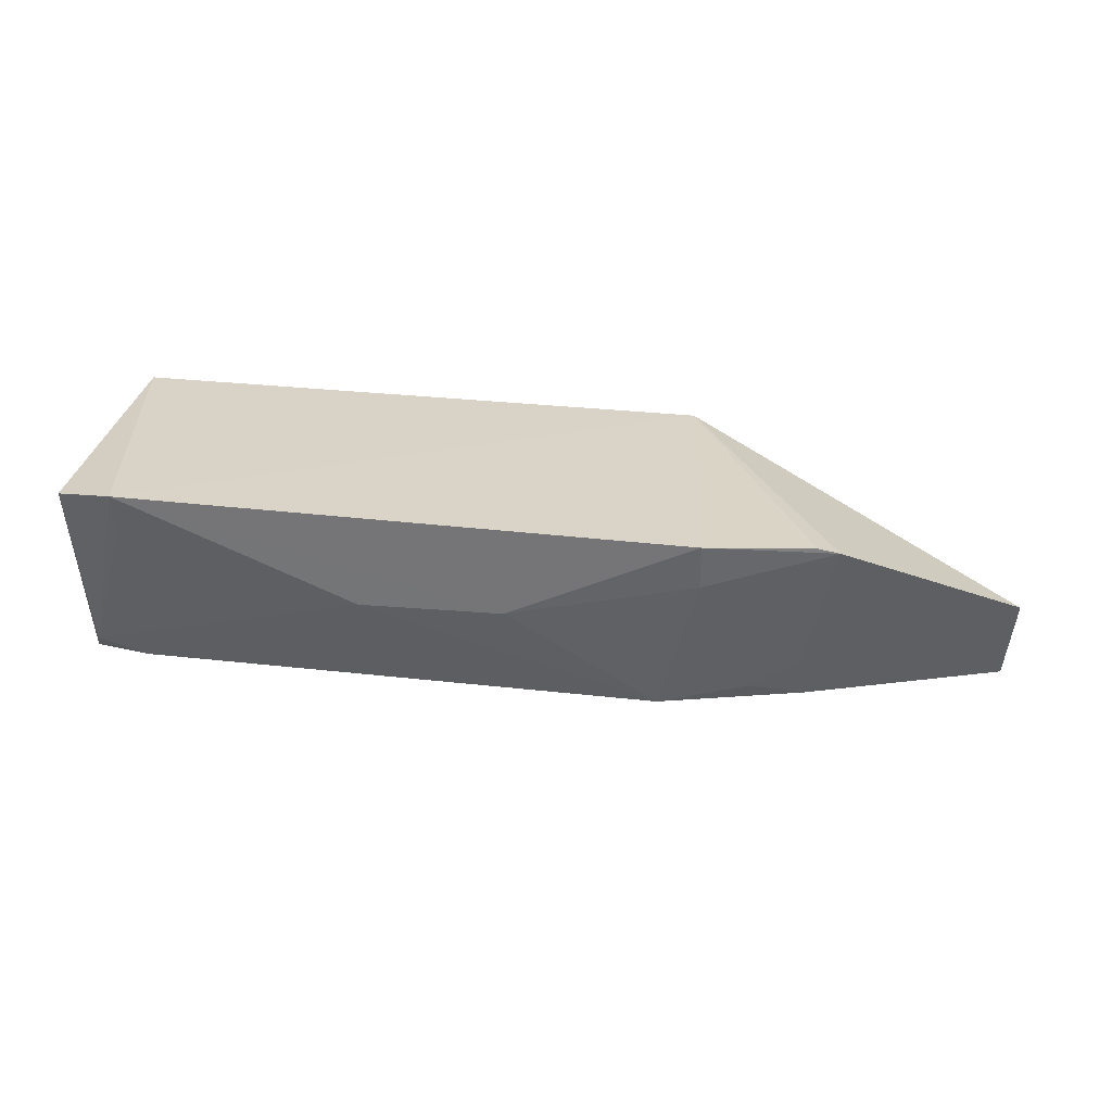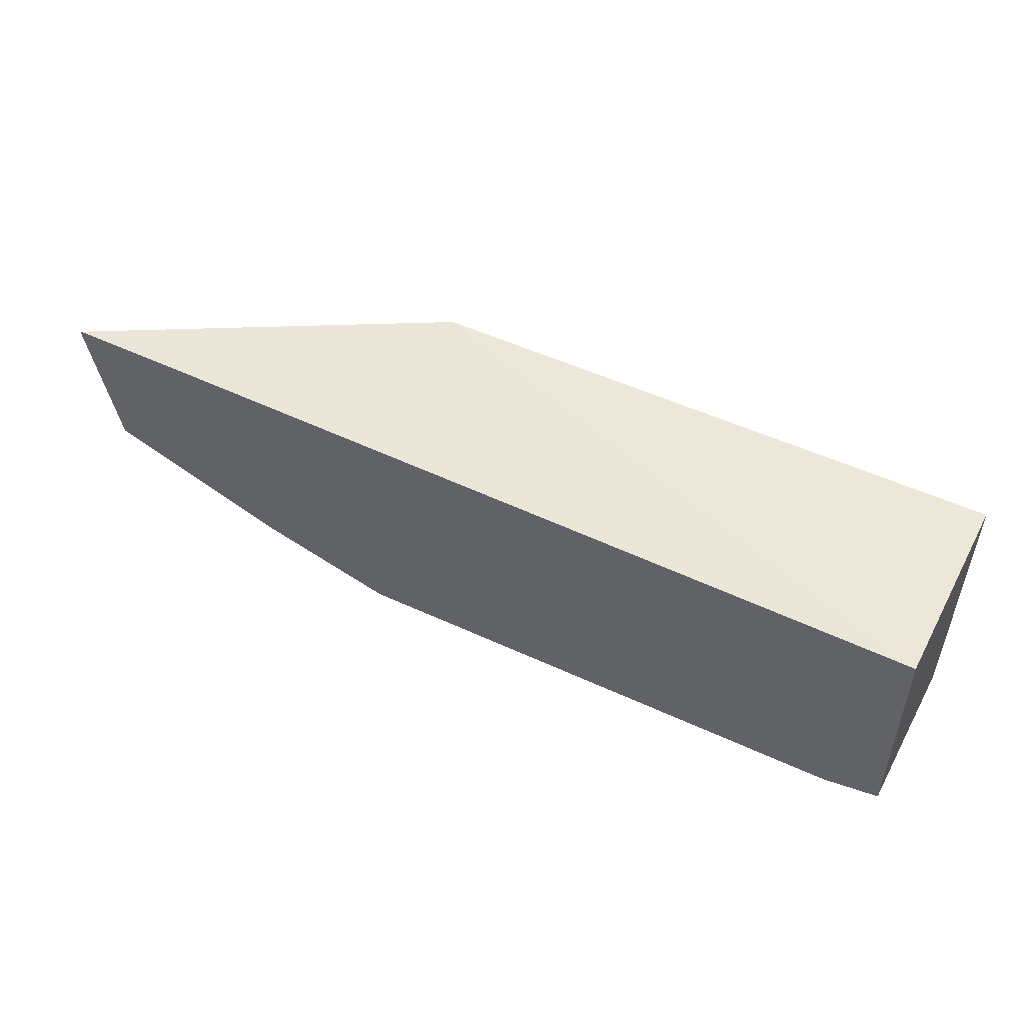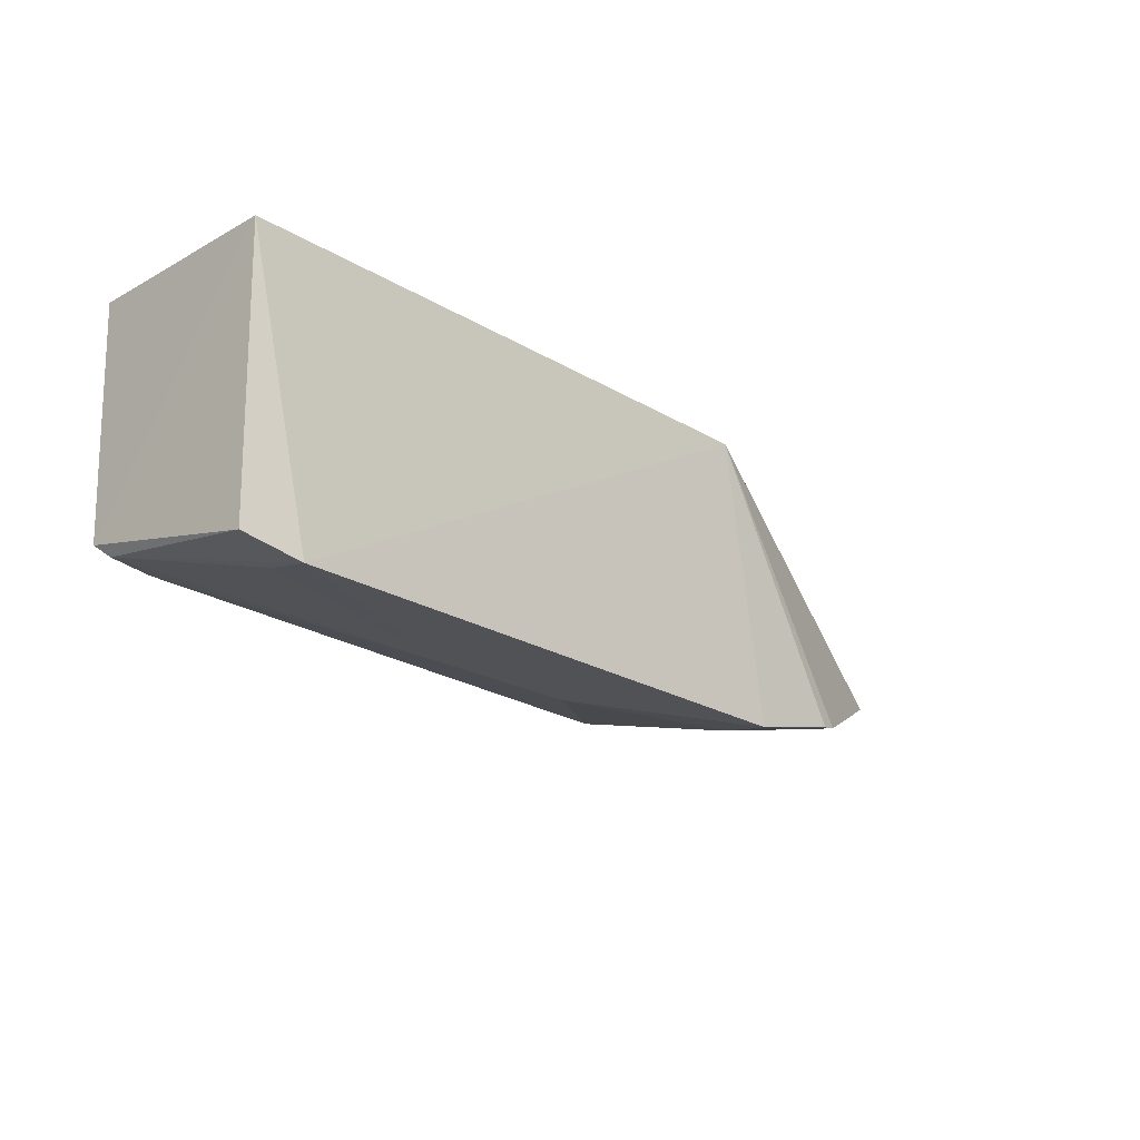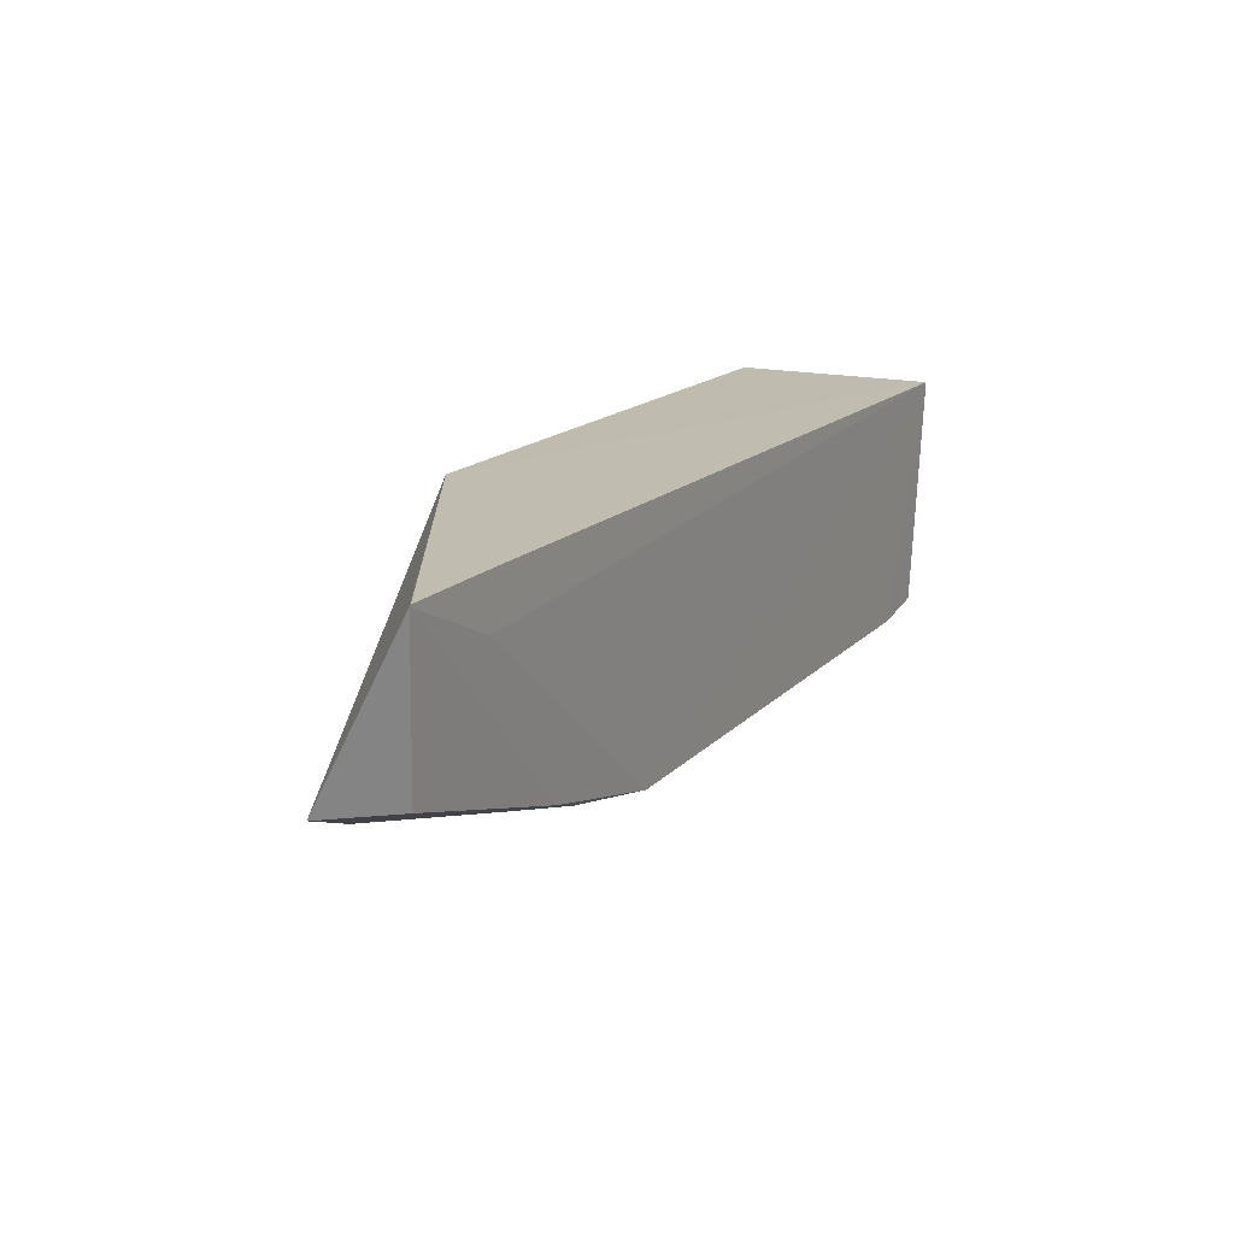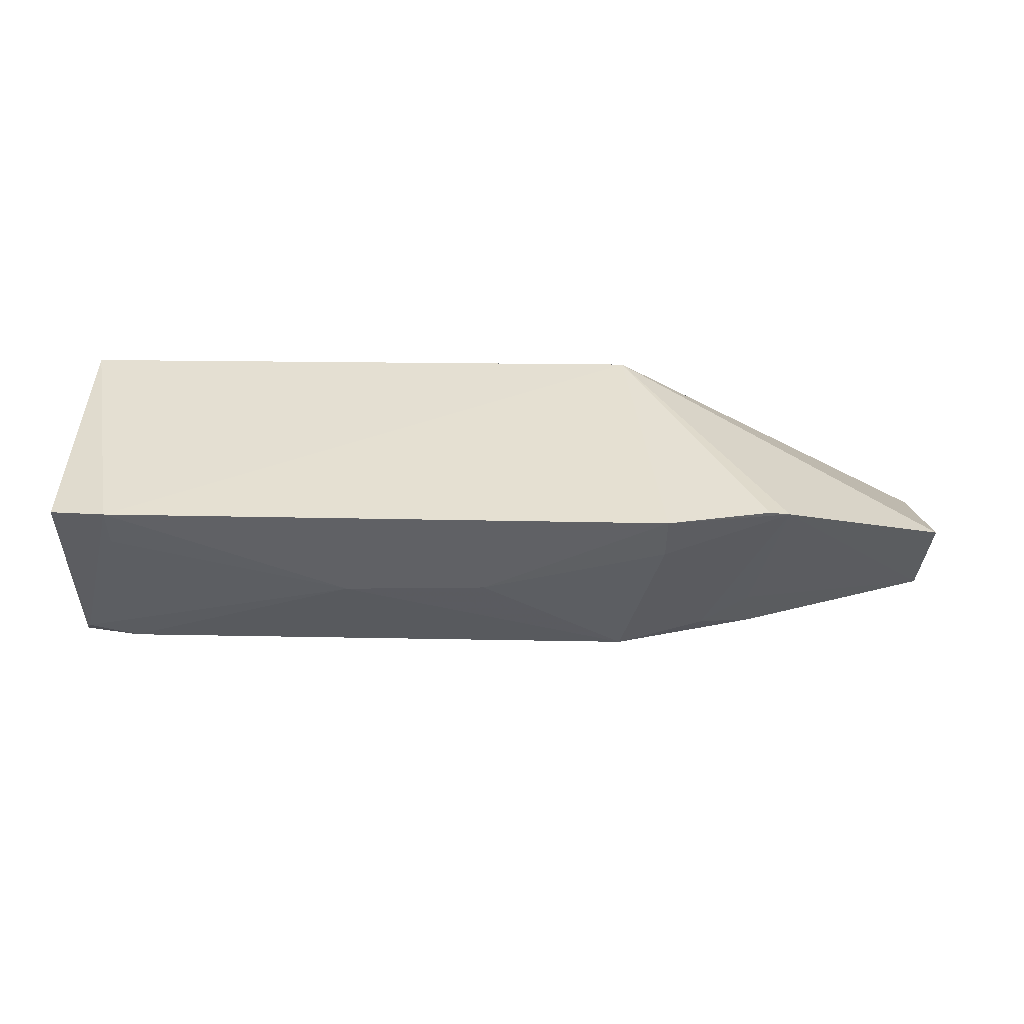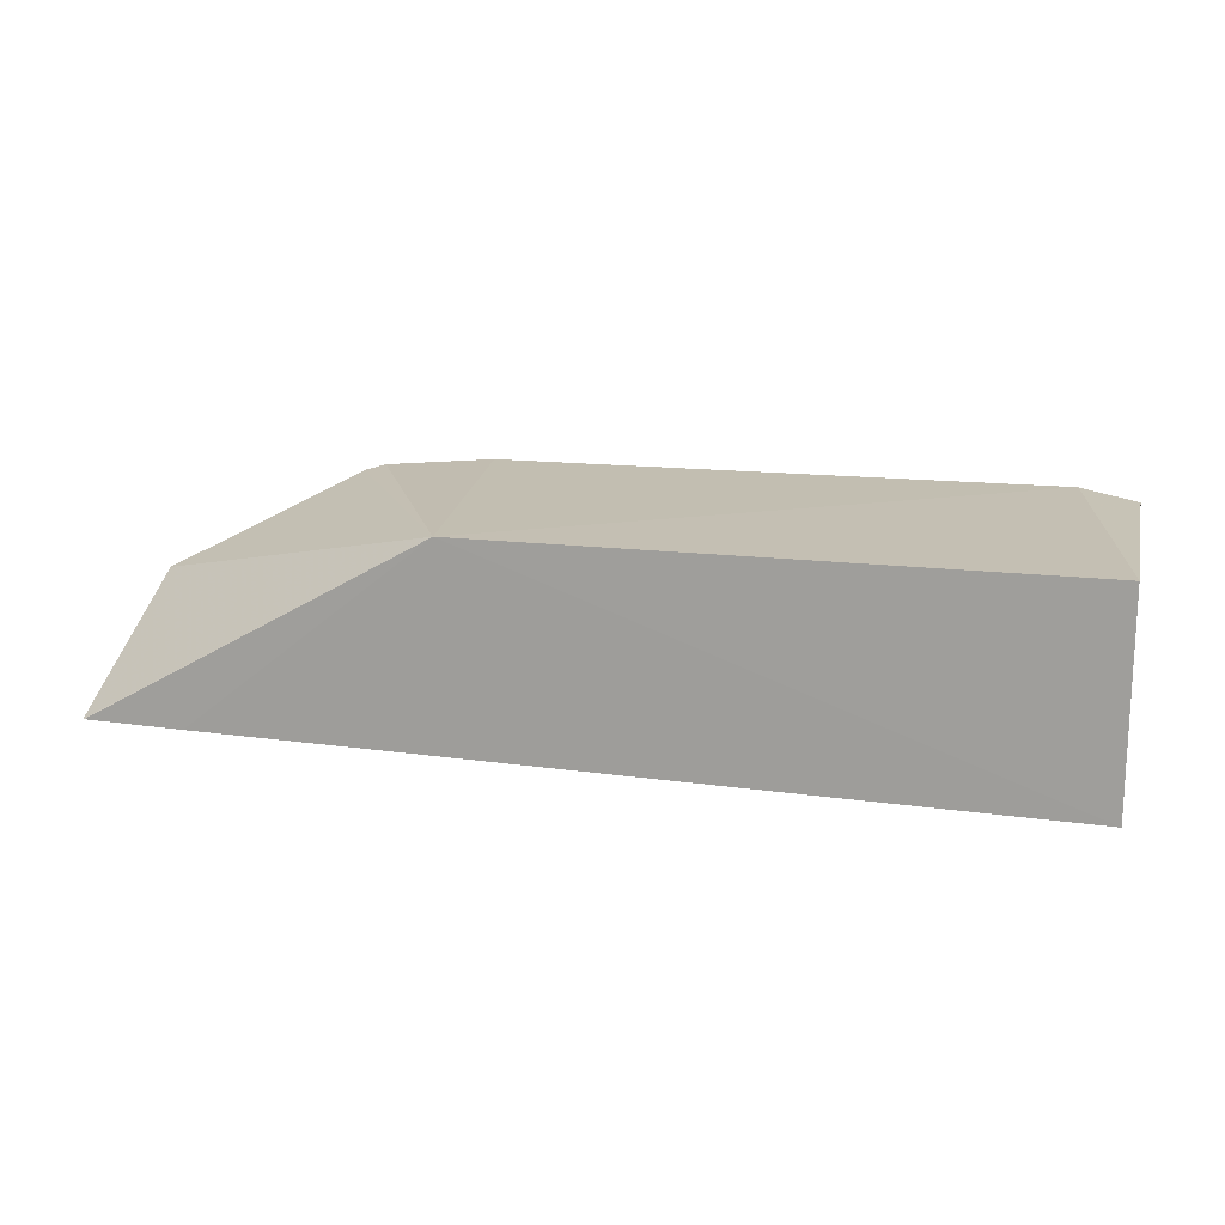
<metadata>
{"format":"obj","ext":"obj","renderer":"f3d","projection":"perspective","resolution":1024,"background":"white","views":[{"elev":29.8,"azim":9.4,"up":"+Z"},{"elev":49.6,"azim":-152.7,"up":"+Y"},{"elev":-22.3,"azim":-45.9,"up":"+Y"},{"elev":16.6,"azim":118.6,"up":"+Y"},{"elev":39.0,"azim":0.9,"up":"+Z"},{"elev":15.9,"azim":-165.6,"up":"+Z"}]}
</metadata>
<code>
v 0.09451 -0.2414 -0.03741
v 0.1847 -0.2007 -0.09541
v 0.08333 -0.1517 -0.03967
v -0.09848 -0.1517 -0.03967
v -0.09781 -0.2229 -0.1008
v -0.09836 -0.151 -0.1038
v -0.07984 -0.241 -0.03647
v 0.1873 -0.2068 -0.06866
v 0.08204 -0.2295 -0.09864
v 0.1894 -0.1517 -0.09958
v -0.09743 -0.2369 -0.03908
v 0.1332 -0.2321 -0.04095
v -0.006499 -0.2401 -0.06684
v -0.0804 -0.2263 -0.1006
v 0.1587 -0.1514 -0.1001
v 0.1262 -0.2187 -0.0976
v 0.1898 -0.1521 -0.09957
v -0.09562 -0.227 -0.09579
v 0.1268 -0.2337 -0.03909
v 0.09436 -0.2394 -0.05158
v 0.1589 -0.1667 -0.09985
v 0.1242 -0.2237 -0.08309
v -0.07977 -0.2385 -0.0493
v 0.03736 -0.2402 -0.06555
v 0.1091 -0.2258 -0.09246
f 6 4 3
f 6 5 4
f 7 1 3
f 7 3 4
f 11 7 4
f 11 4 5
f 12 8 3
f 12 2 8
f 14 5 6
f 14 6 9
f 14 9 13
f 15 6 3
f 15 3 10
f 17 8 2
f 17 2 16
f 17 15 10
f 17 10 3
f 17 3 8
f 18 11 5
f 18 7 11
f 18 5 14
f 18 14 13
f 19 12 3
f 19 3 1
f 19 1 12
f 20 12 1
f 21 9 6
f 21 6 15
f 21 15 17
f 21 17 16
f 21 16 9
f 22 2 12
f 23 18 13
f 23 13 7
f 23 7 18
f 24 13 9
f 24 9 20
f 24 20 1
f 24 1 7
f 24 7 13
f 25 22 12
f 25 12 20
f 25 20 9
f 25 9 16
f 25 16 2
f 25 2 22

</code>
